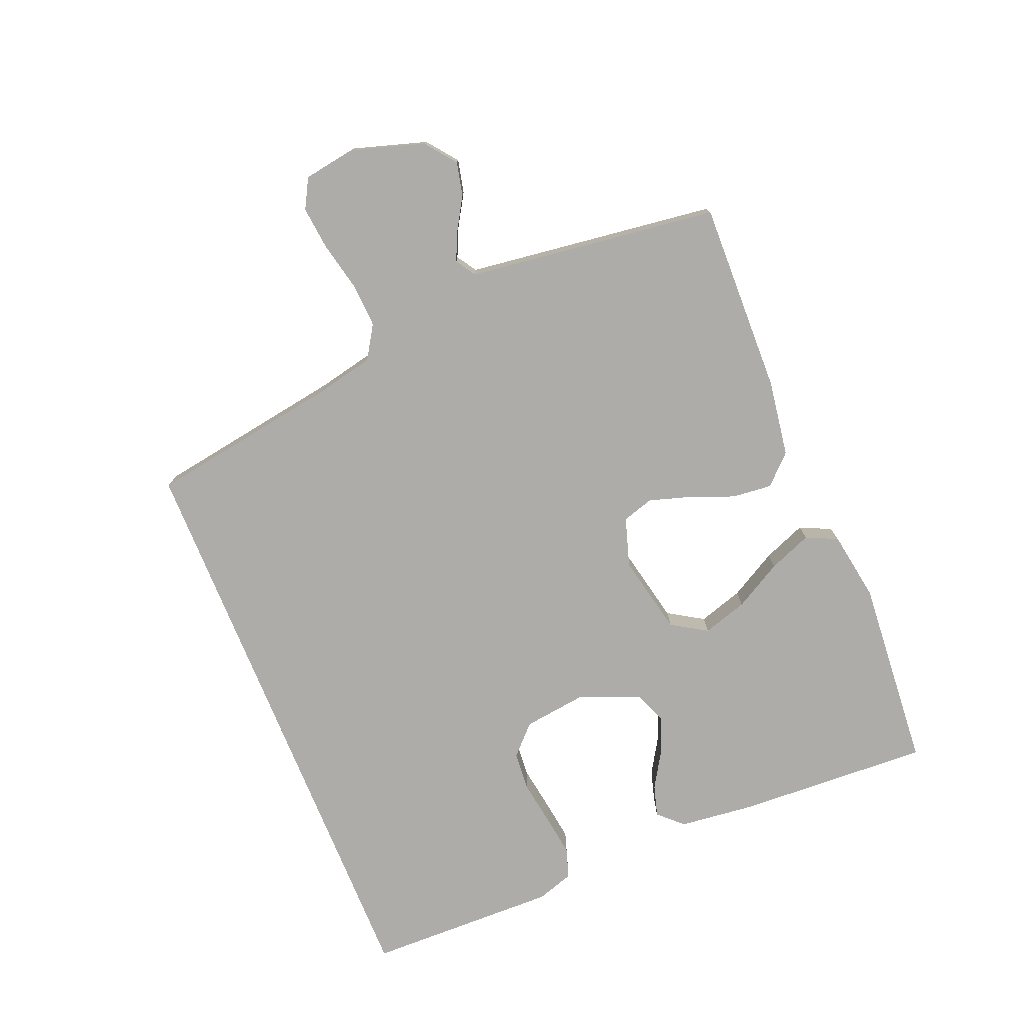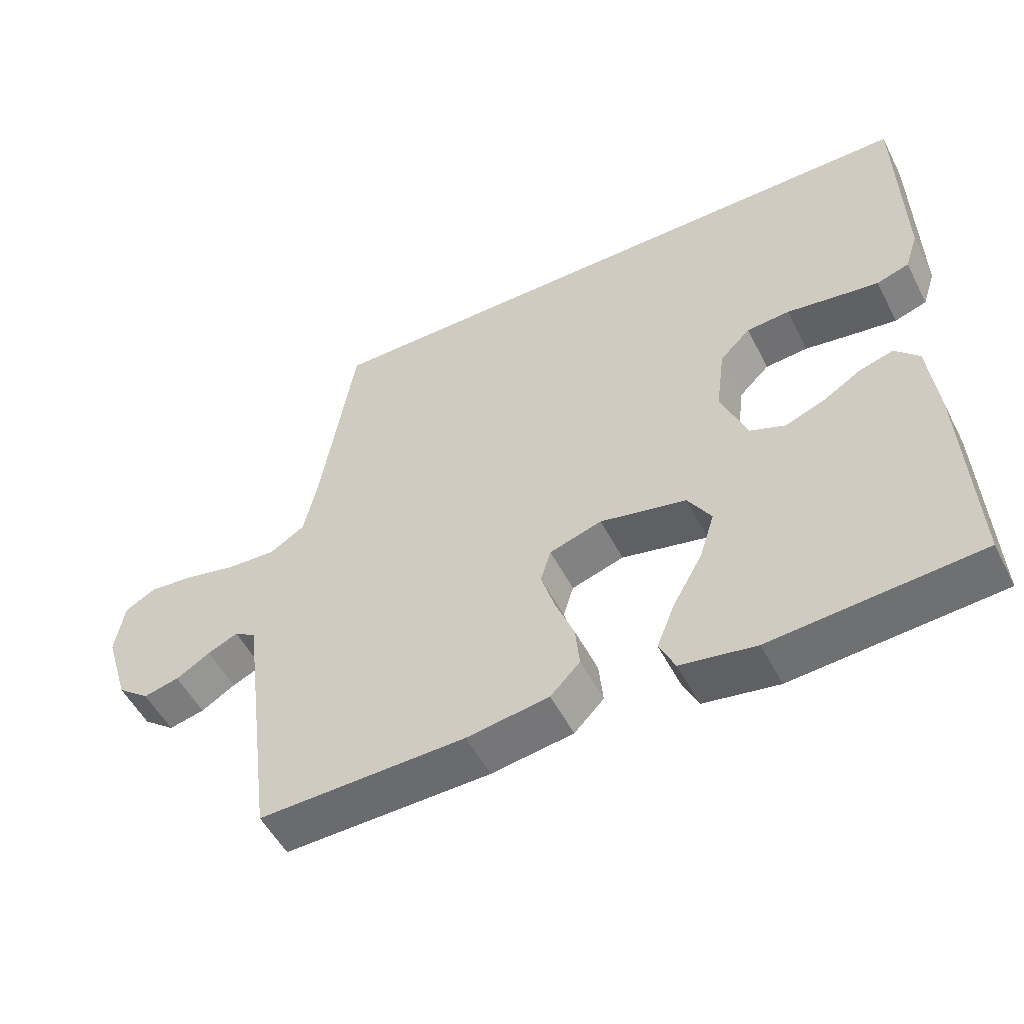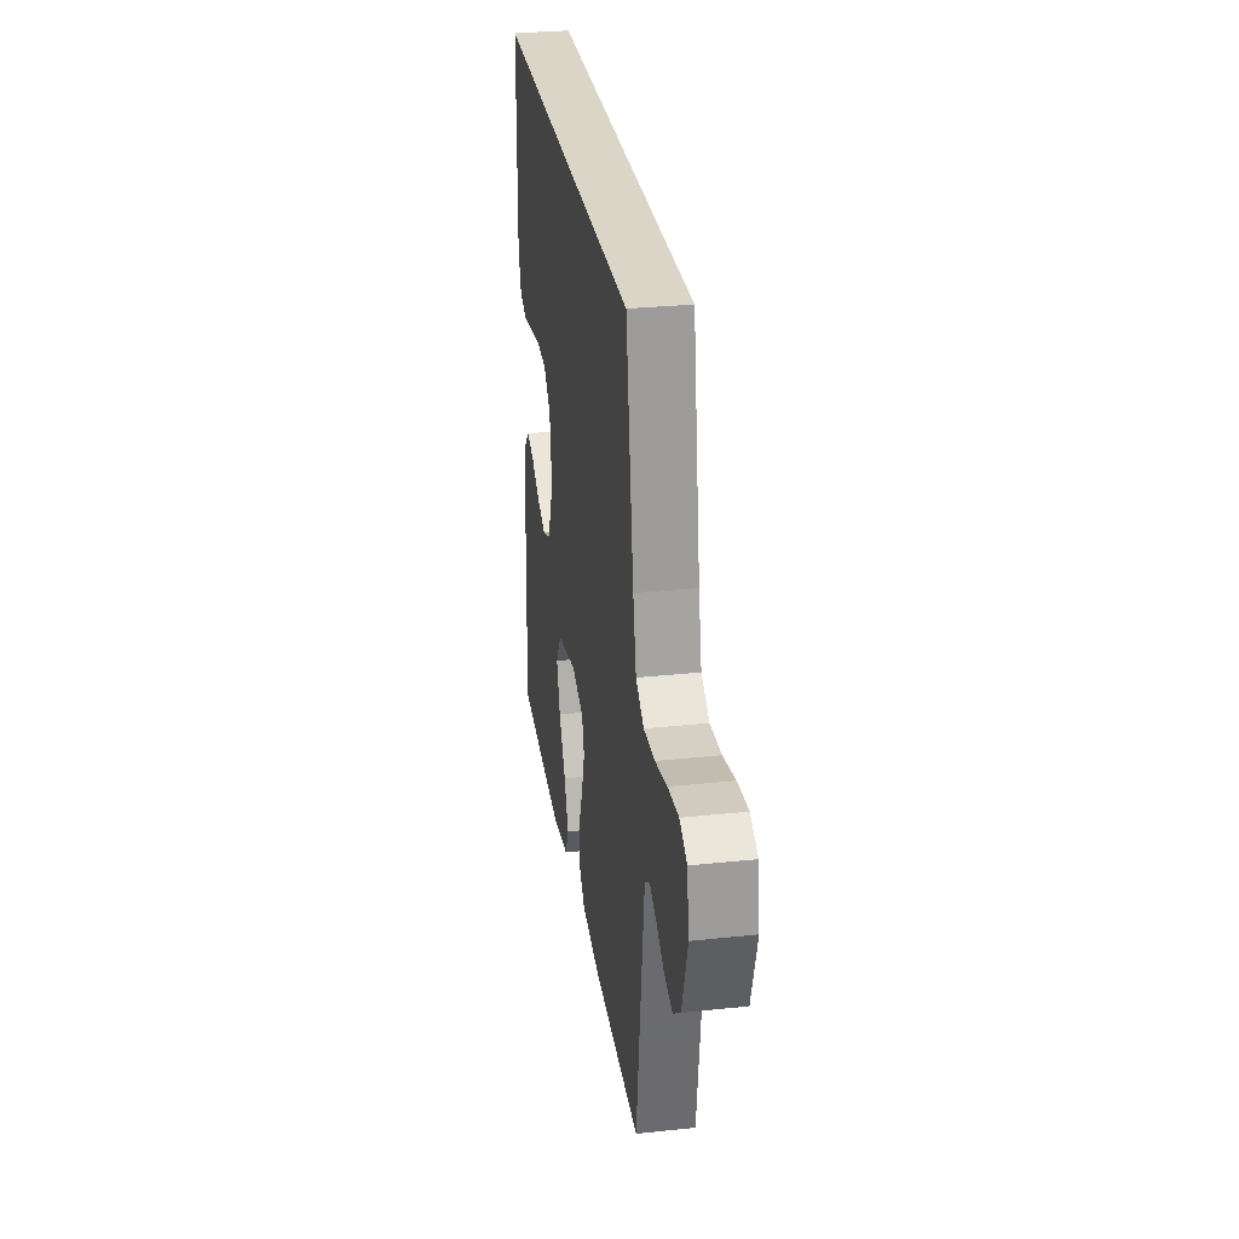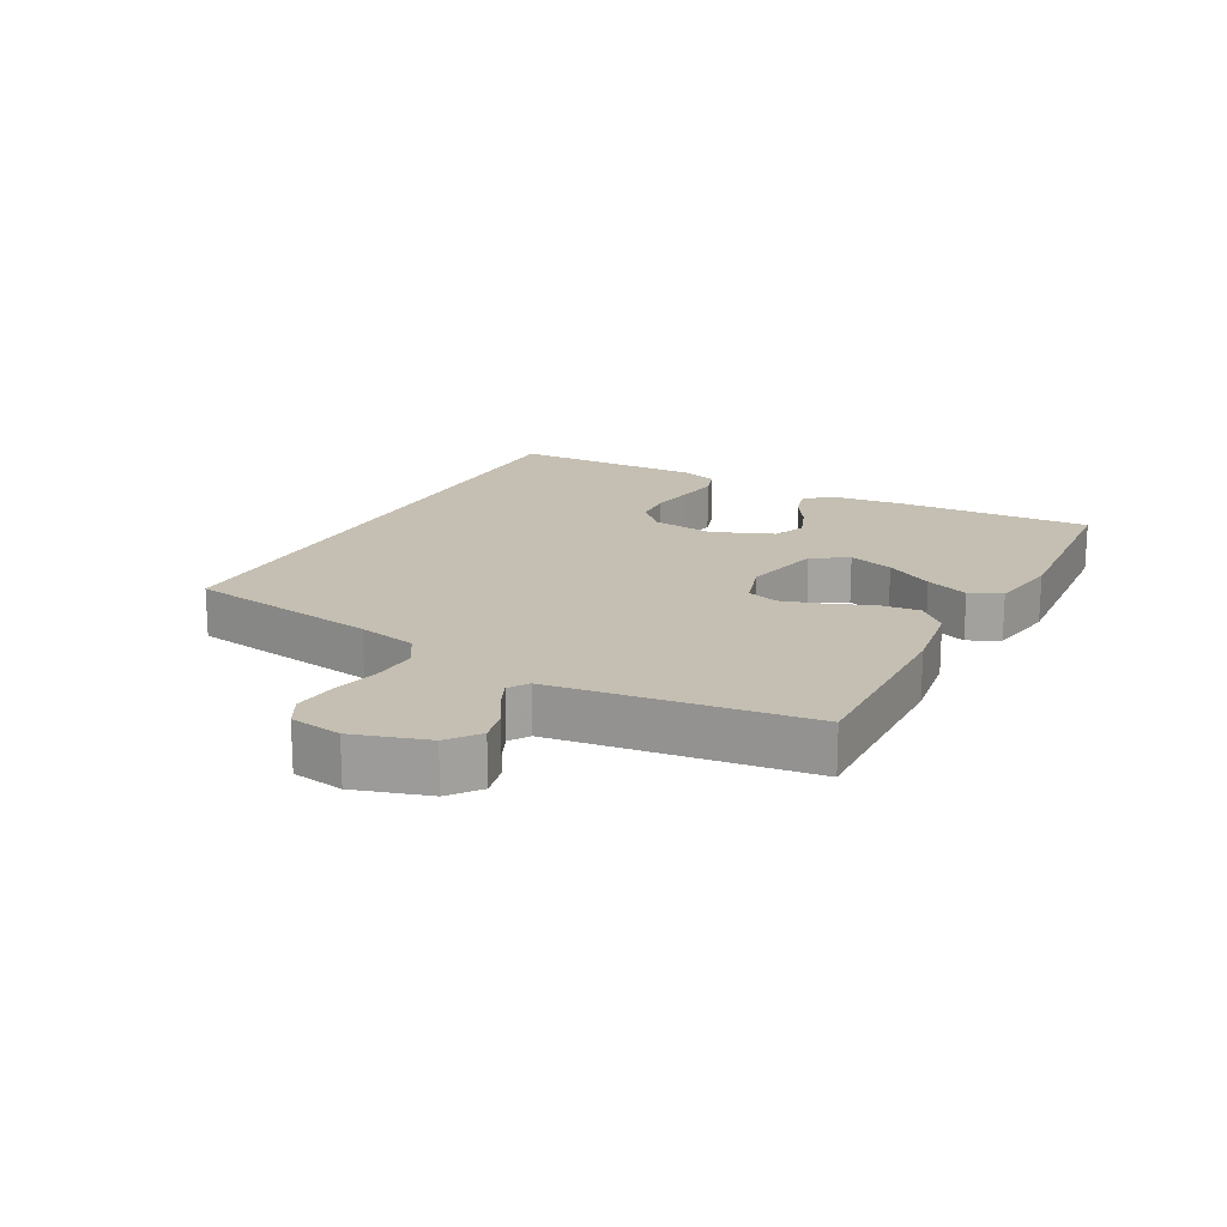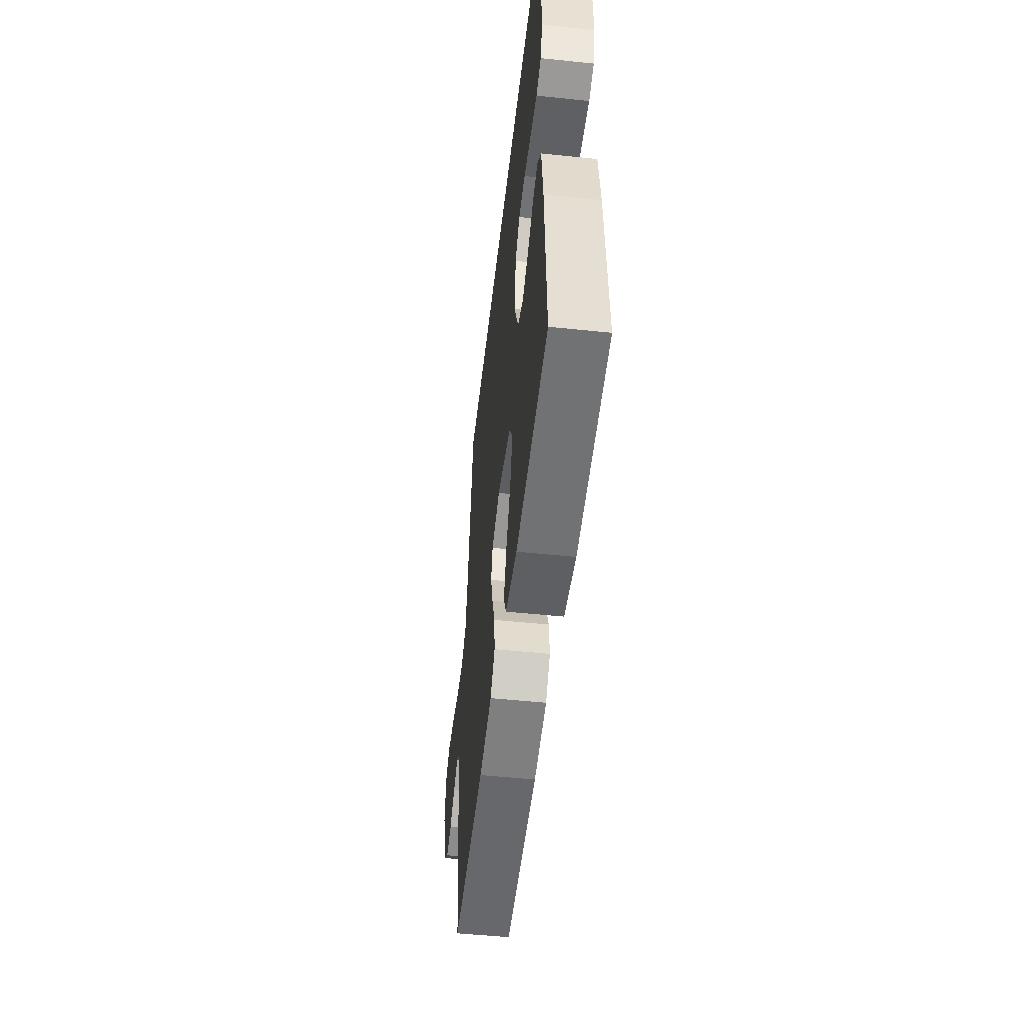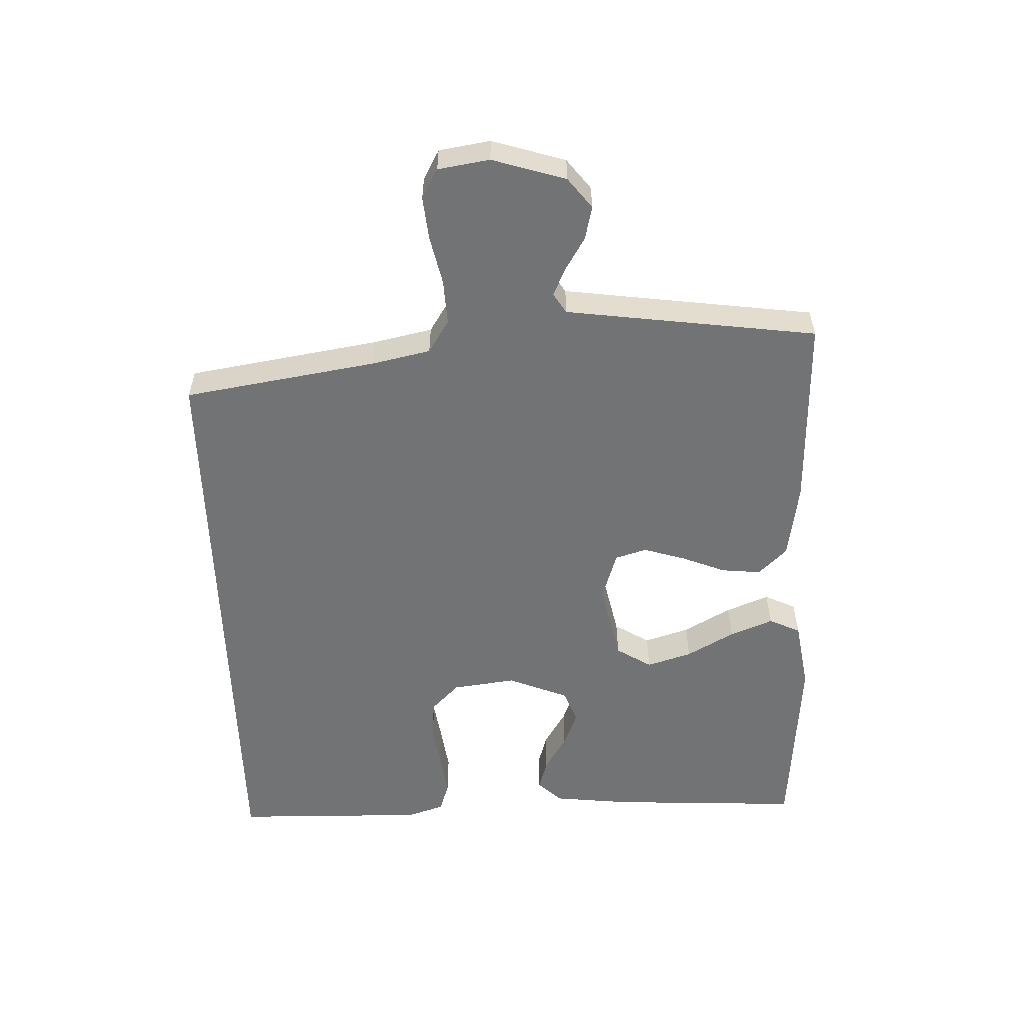
<metadata>
{"format":"obj","ext":"obj","renderer":"f3d","projection":"perspective","resolution":1024,"background":"white","views":[{"elev":-76.6,"azim":112.2,"up":"+Y"},{"elev":-52.6,"azim":-153.2,"up":"+Z"},{"elev":29.5,"azim":81.1,"up":"+Z"},{"elev":17.6,"azim":118.1,"up":"+Y"},{"elev":-51.1,"azim":-96.5,"up":"+Z"},{"elev":-55.8,"azim":91.8,"up":"+Y"}]}
</metadata>
<code>
v -0.5 0.07 -0.5
v -0.486 0.07 -0.2
v -0.473 0.07 -0.081
v -0.438 0.07 -0.044
v -0.389 0.07 -0.058
v -0.333 0.07 -0.092
v -0.276 0.07 -0.114
v -0.225 0.07 -0.094
v -0.187 0.07 0
v -0.2 0.07 0.099
v -0.244 0.07 0.142
v -0.306 0.07 0.147
v -0.376 0.07 0.136
v -0.44 0.07 0.127
v -0.487 0.07 0.142
v -0.506 0.07 0.2
v -0.501 0.07 0.5
v 0.419 0.07 0.5
v 0.468 0.07 0.2
v 0.488 0.07 0.109
v 0.539 0.07 0.077
v 0.609 0.07 0.081
v 0.684 0.07 0.098
v 0.751 0.07 0.105
v 0.797 0.07 0.08
v 0.81 0.07 0
v 0.775 0.07 -0.114
v 0.728 0.07 -0.151
v 0.676 0.07 -0.139
v 0.626 0.07 -0.109
v 0.582 0.07 -0.089
v 0.551 0.07 -0.109
v 0.539 0.07 -0.2
v 0.5 0.07 -0.5
v 0.2 0.07 -0.493
v 0.081 0.07 -0.475
v 0.038 0.07 -0.431
v 0.044 0.07 -0.369
v 0.071 0.07 -0.301
v 0.091 0.07 -0.236
v 0.076 0.07 -0.187
v 0 0.07 -0.163
v -0.125 0.07 -0.19
v -0.159 0.07 -0.245
v -0.137 0.07 -0.315
v -0.095 0.07 -0.389
v -0.068 0.07 -0.456
v -0.091 0.07 -0.505
v -0.2 0.07 -0.523
v -0.5 0 -0.5
v -0.486 0 -0.2
v -0.473 0 -0.081
v -0.438 0 -0.044
v -0.389 0 -0.058
v -0.333 0 -0.092
v -0.276 0 -0.114
v -0.225 0 -0.094
v -0.187 0 0
v -0.2 0 0.099
v -0.244 0 0.142
v -0.306 0 0.147
v -0.376 0 0.136
v -0.44 0 0.127
v -0.487 0 0.142
v -0.506 0 0.2
v -0.501 0 0.5
v 0.419 0 0.5
v 0.468 0 0.2
v 0.488 0 0.109
v 0.539 0 0.077
v 0.609 0 0.081
v 0.684 0 0.098
v 0.751 0 0.105
v 0.797 0 0.08
v 0.81 0 0
v 0.775 0 -0.114
v 0.728 0 -0.151
v 0.676 0 -0.139
v 0.626 0 -0.109
v 0.582 0 -0.089
v 0.551 0 -0.109
v 0.539 0 -0.2
v 0.5 0 -0.5
v 0.2 0 -0.493
v 0.081 0 -0.475
v 0.038 0 -0.431
v 0.044 0 -0.369
v 0.071 0 -0.301
v 0.091 0 -0.236
v 0.076 0 -0.187
v 0 0 -0.163
v -0.125 0 -0.19
v -0.159 0 -0.245
v -0.137 0 -0.315
v -0.095 0 -0.389
v -0.068 0 -0.456
v -0.091 0 -0.505
v -0.2 0 -0.523
f 4 5 6
f 3 4 6
f 2 3 6
f 1 2 6
f 49 1 6
f 48 49 6
f 47 48 6
f 46 47 6
f 45 46 6
f 44 45 6 7
f 43 44 7 8
f 42 43 8 9
f 41 42 9 10
f 37 38 39
f 36 37 39
f 35 36 39
f 34 35 39
f 33 34 39
f 32 33 39 40
f 31 32 40 41
f 28 29 30
f 27 28 30
f 26 27 30
f 25 26 30
f 24 25 30
f 23 24 30
f 22 23 30
f 21 22 30 31
f 31 41 10
f 21 31 10
f 20 21 10
f 16 17 18
f 15 16 18
f 14 15 18
f 13 14 18
f 12 13 18
f 11 12 18 19
f 10 11 19 20
f 55 54 53
f 55 53 52
f 55 52 51
f 55 51 50
f 55 50 98
f 55 98 97
f 55 97 96
f 55 96 95
f 55 95 94
f 56 55 94 93
f 57 56 93 92
f 58 57 92 91
f 59 58 91 90
f 88 87 86
f 88 86 85
f 88 85 84
f 88 84 83
f 88 83 82
f 89 88 82 81
f 90 89 81 80
f 79 78 77
f 79 77 76
f 79 76 75
f 79 75 74
f 79 74 73
f 79 73 72
f 79 72 71
f 80 79 71 70
f 59 90 80
f 59 80 70
f 59 70 69
f 67 66 65
f 67 65 64
f 67 64 63
f 67 63 62
f 67 62 61
f 68 67 61 60
f 69 68 60 59
f 1 50 51 2
f 2 51 52 3
f 3 52 53 4
f 4 53 54 5
f 5 54 55 6
f 6 55 56 7
f 7 56 57 8
f 8 57 58 9
f 9 58 59 10
f 10 59 60 11
f 11 60 61 12
f 12 61 62 13
f 13 62 63 14
f 14 63 64 15
f 15 64 65 16
f 16 65 66 17
f 17 66 67 18
f 18 67 68 19
f 19 68 69 20
f 20 69 70 21
f 21 70 71 22
f 22 71 72 23
f 23 72 73 24
f 24 73 74 25
f 25 74 75 26
f 26 75 76 27
f 27 76 77 28
f 28 77 78 29
f 29 78 79 30
f 30 79 80 31
f 31 80 81 32
f 32 81 82 33
f 33 82 83 34
f 34 83 84 35
f 35 84 85 36
f 36 85 86 37
f 37 86 87 38
f 38 87 88 39
f 39 88 89 40
f 40 89 90 41
f 41 90 91 42
f 42 91 92 43
f 43 92 93 44
f 44 93 94 45
f 45 94 95 46
f 46 95 96 47
f 47 96 97 48
f 48 97 98 49
f 49 98 50 1

</code>
